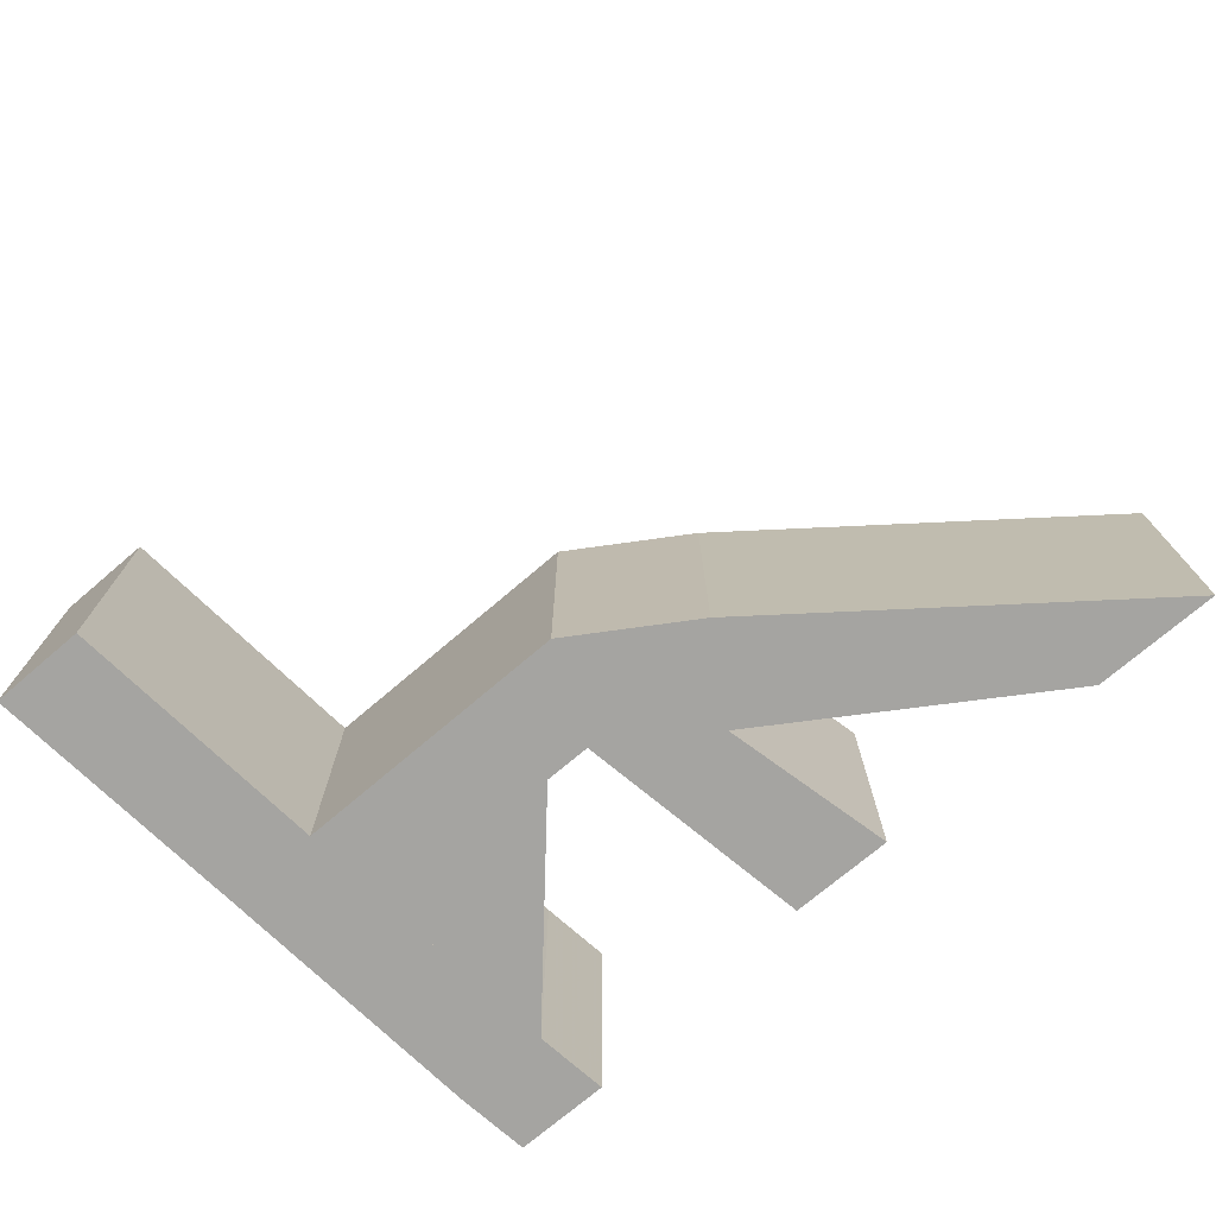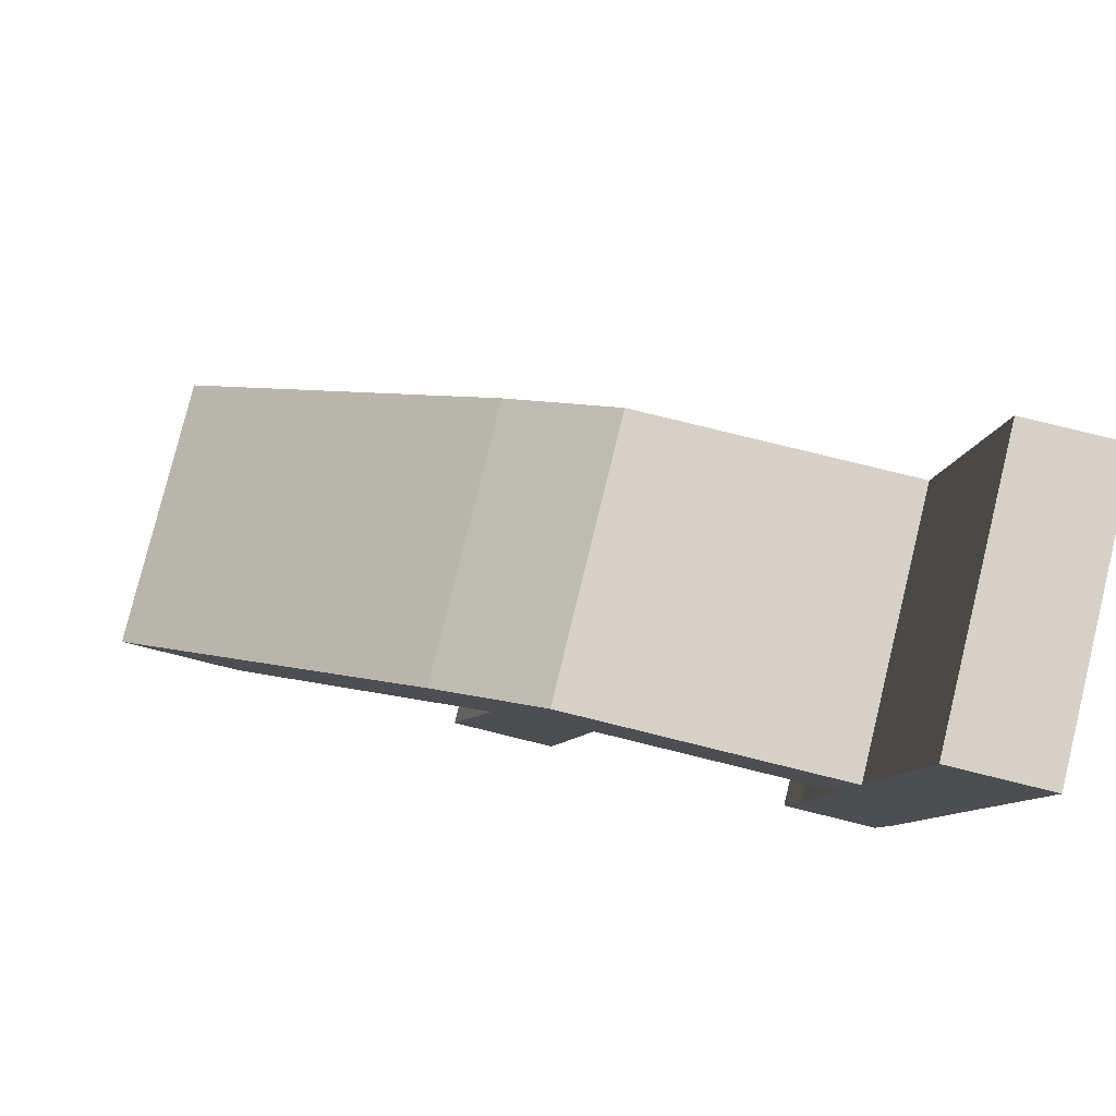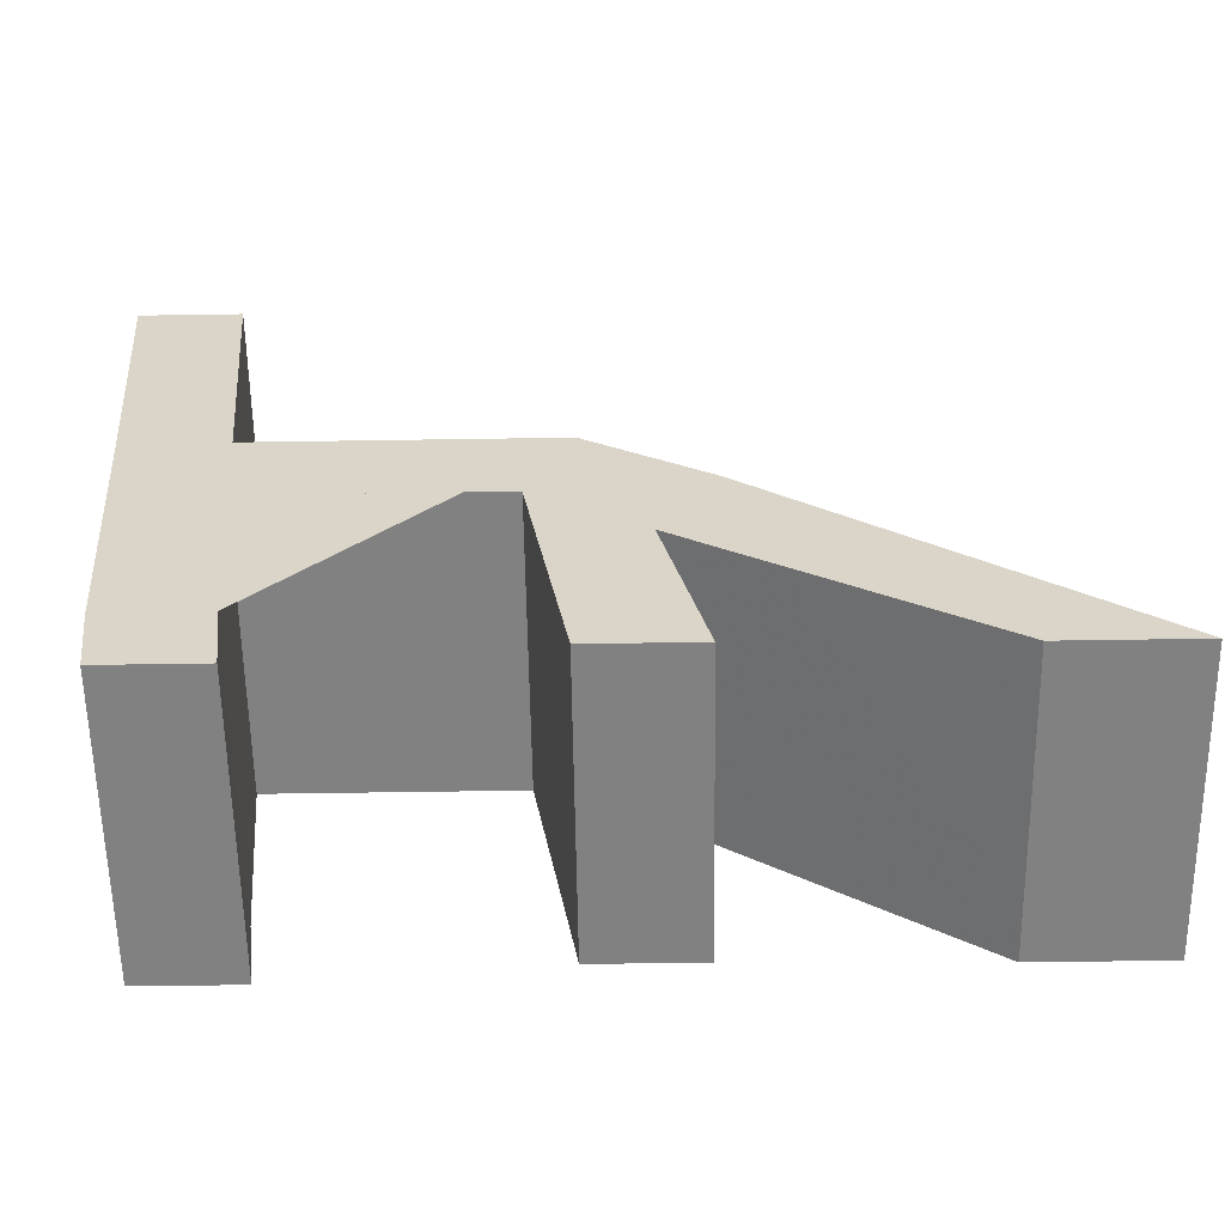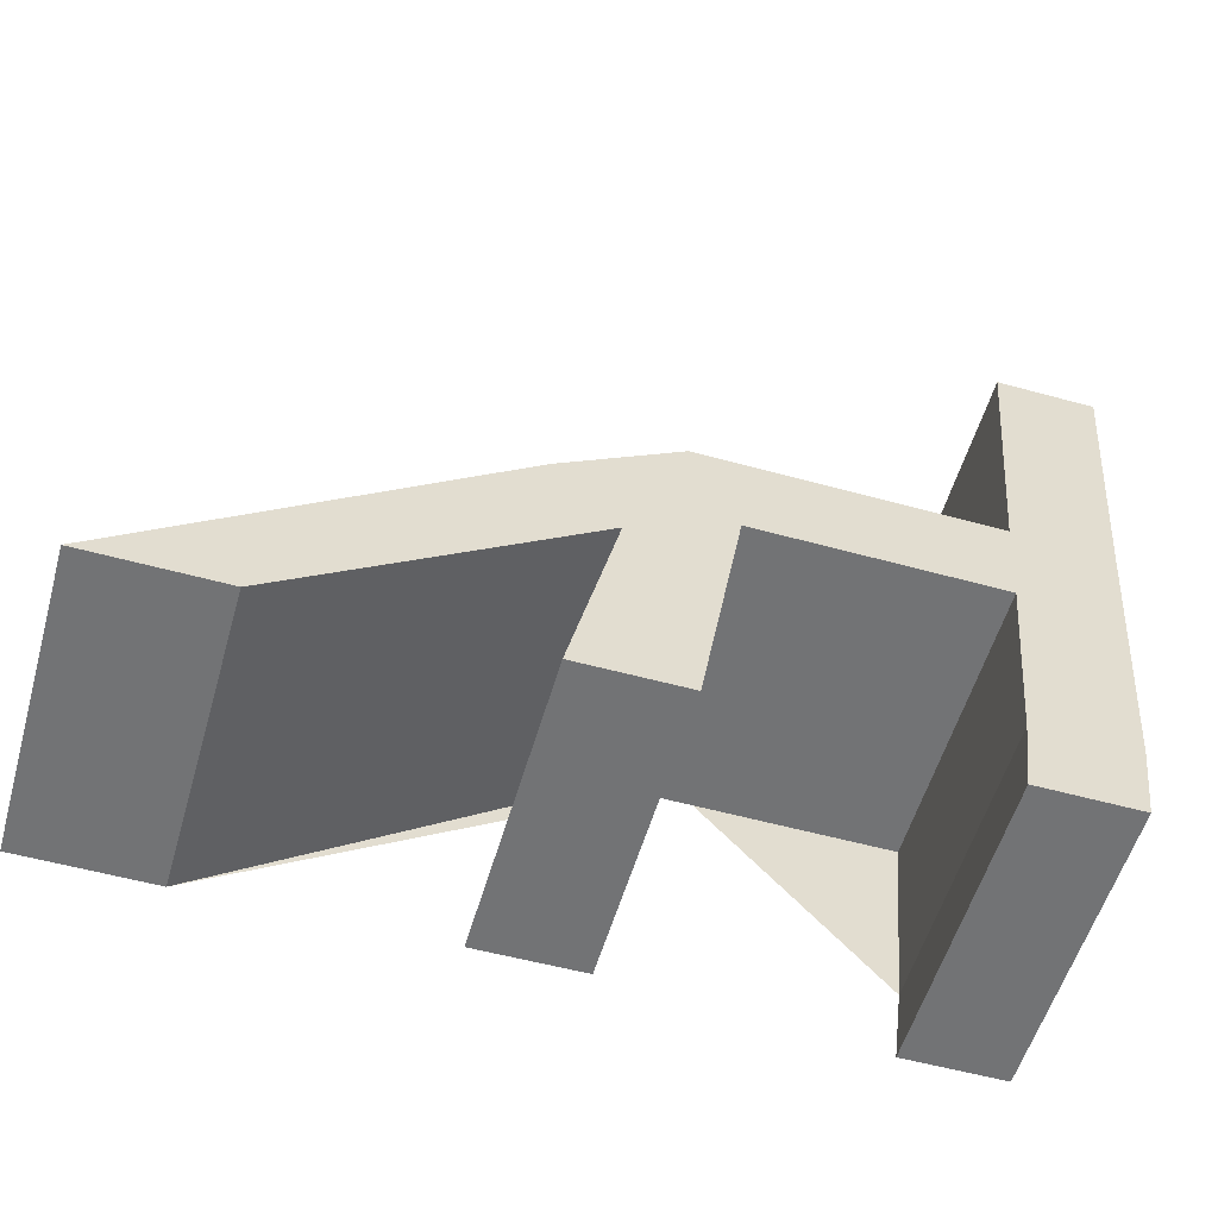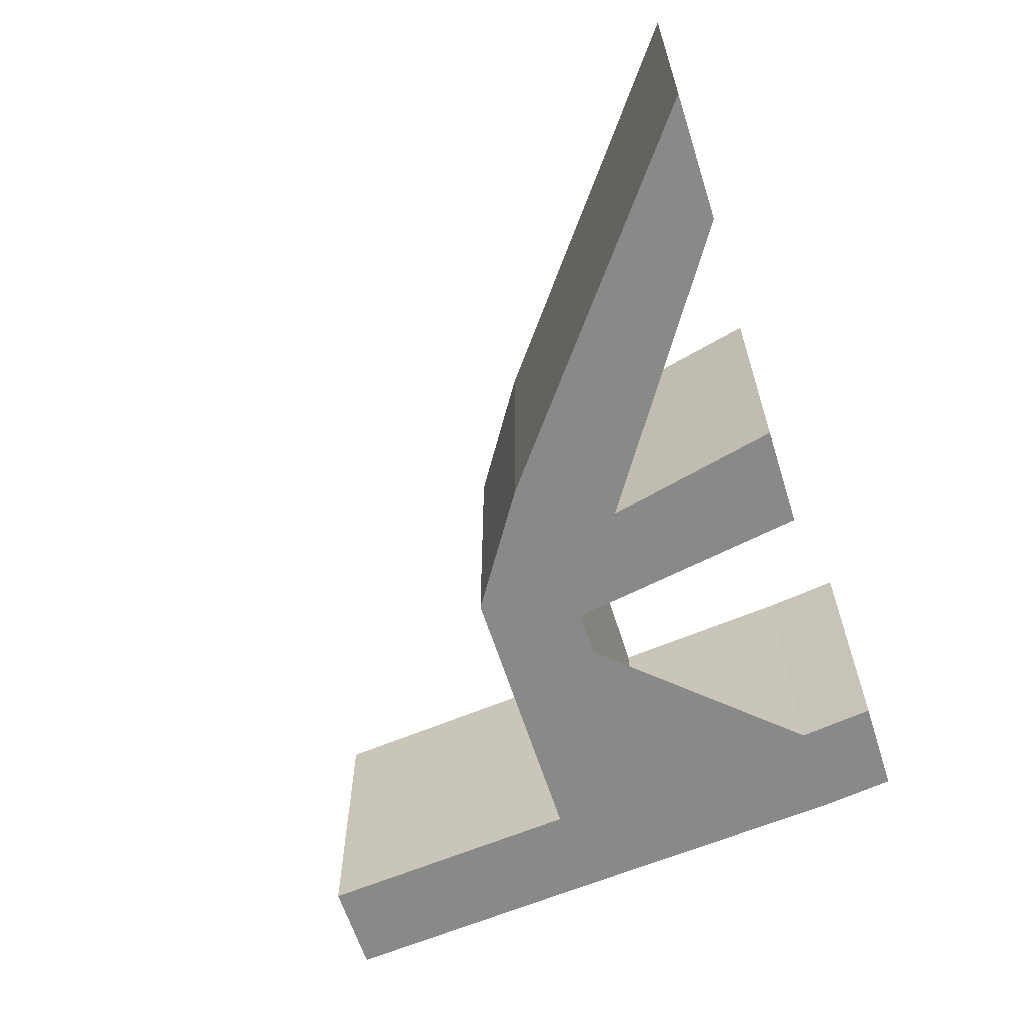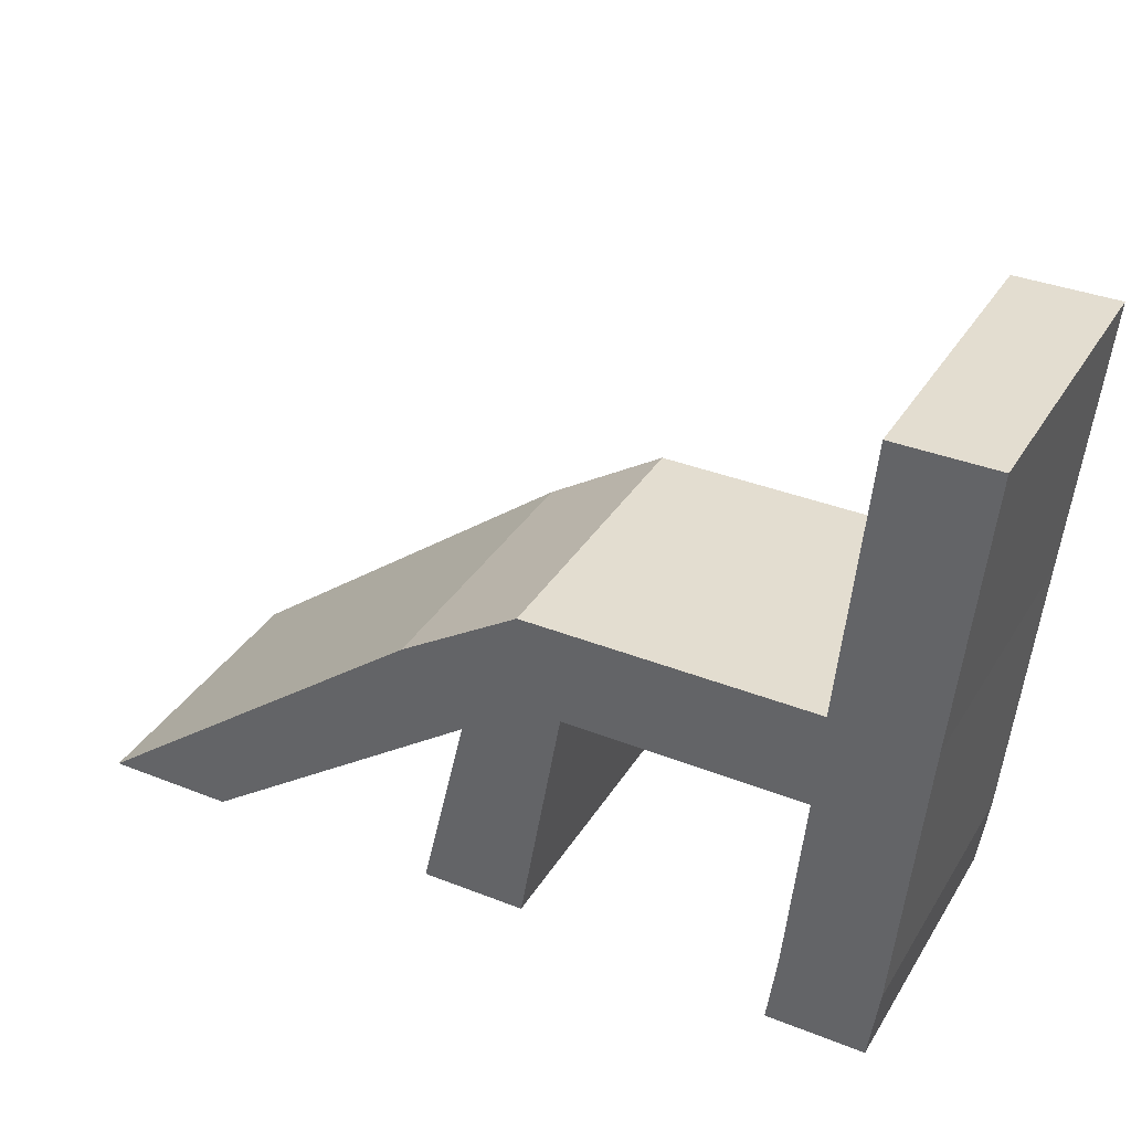
<metadata>
{"format":"obj","ext":"obj","renderer":"f3d","projection":"perspective","resolution":1024,"background":"white","views":[{"elev":-73.2,"azim":-139.5,"up":"+Z"},{"elev":79.7,"azim":13.8,"up":"+Y"},{"elev":-60.4,"azim":-179.1,"up":"+Y"},{"elev":-55.8,"azim":-16.1,"up":"+Y"},{"elev":-63.0,"azim":-72.3,"up":"+Z"},{"elev":35.5,"azim":27.7,"up":"+Y"}]}
</metadata>
<code>
o Cube_Cube.001
v 0.4836 -0.2163 -0.5896
v 0.8845 -0.2163 -0.5896
v 0.8435 -0.5243 -0.5896
v 0.4426 -0.5243 -0.5896
v 0.5896 0.9629 0.5896
v 0.5896 0.9629 -0.5896
v -0.5896 0.9629 -0.5896
v -0.5896 0.9629 0.5896
v 0.9905 0.9629 -0.5896
v 0.9905 0.9629 0.5896
v 0.8845 -0.2163 0.5896
v 0.6956 2.09 -0.5896
v 1.097 2.09 -0.5896
v 0.6956 2.09 0.5896
v 1.097 2.09 0.5896
v -1.077 0.6513 0.5896
v -1.077 0.6513 -0.5896
v -2.506 -0.4592 -0.5896
v -2.506 -0.4592 0.5896
v 0.5577 0.5608 0.5896
v 0.4836 -0.2163 0.5896
v -0.4171 0.5608 0.5896
v 0.05108 0.5608 0.5896
v -1.983 -0.4592 -0.5896
v -1.983 -0.4592 0.5896
v -0.8299 0.3671 -0.5896
v -0.8299 0.3671 0.5896
v -1.018 -0.4409 -0.5896
v -1.018 -0.4409 0.5896
v -0.5896 -0.4392 0.5896
v 0.5577 0.5608 -0.5896
v 0.05108 0.5608 -0.5896
v -0.4171 0.5608 -0.5896
v -0.5896 -0.4392 -0.5896
v 0.4426 -0.5243 0.5896
v 0.8435 -0.5243 0.5896
f 1 2 3 4
f 5 6 7 8
f 9 10 11 2
f 9 6 12 13
f 12 14 15 13
f 5 10 15 14
f 10 9 13 15
f 6 5 14 12
f 16 17 18 19
f 8 7 17 16
f 19 18 24 25
f 25 24 26 27
f 27 26 28 29
f 31 1 21 20
f 30 34 33 22
f 30 29 28 34
f 35 4 3 36
f 11 21 35 36
f 2 11 36 3
f 21 1 4 35
f 31 33 32
f 7 6 9 2 1 31 33
f 27 29 30 22 8 16 19 25
f 31 20 23 22 33
f 33 34 28 26 24 18 17 7
f 10 5 8 22 23 20 21 11

</code>
